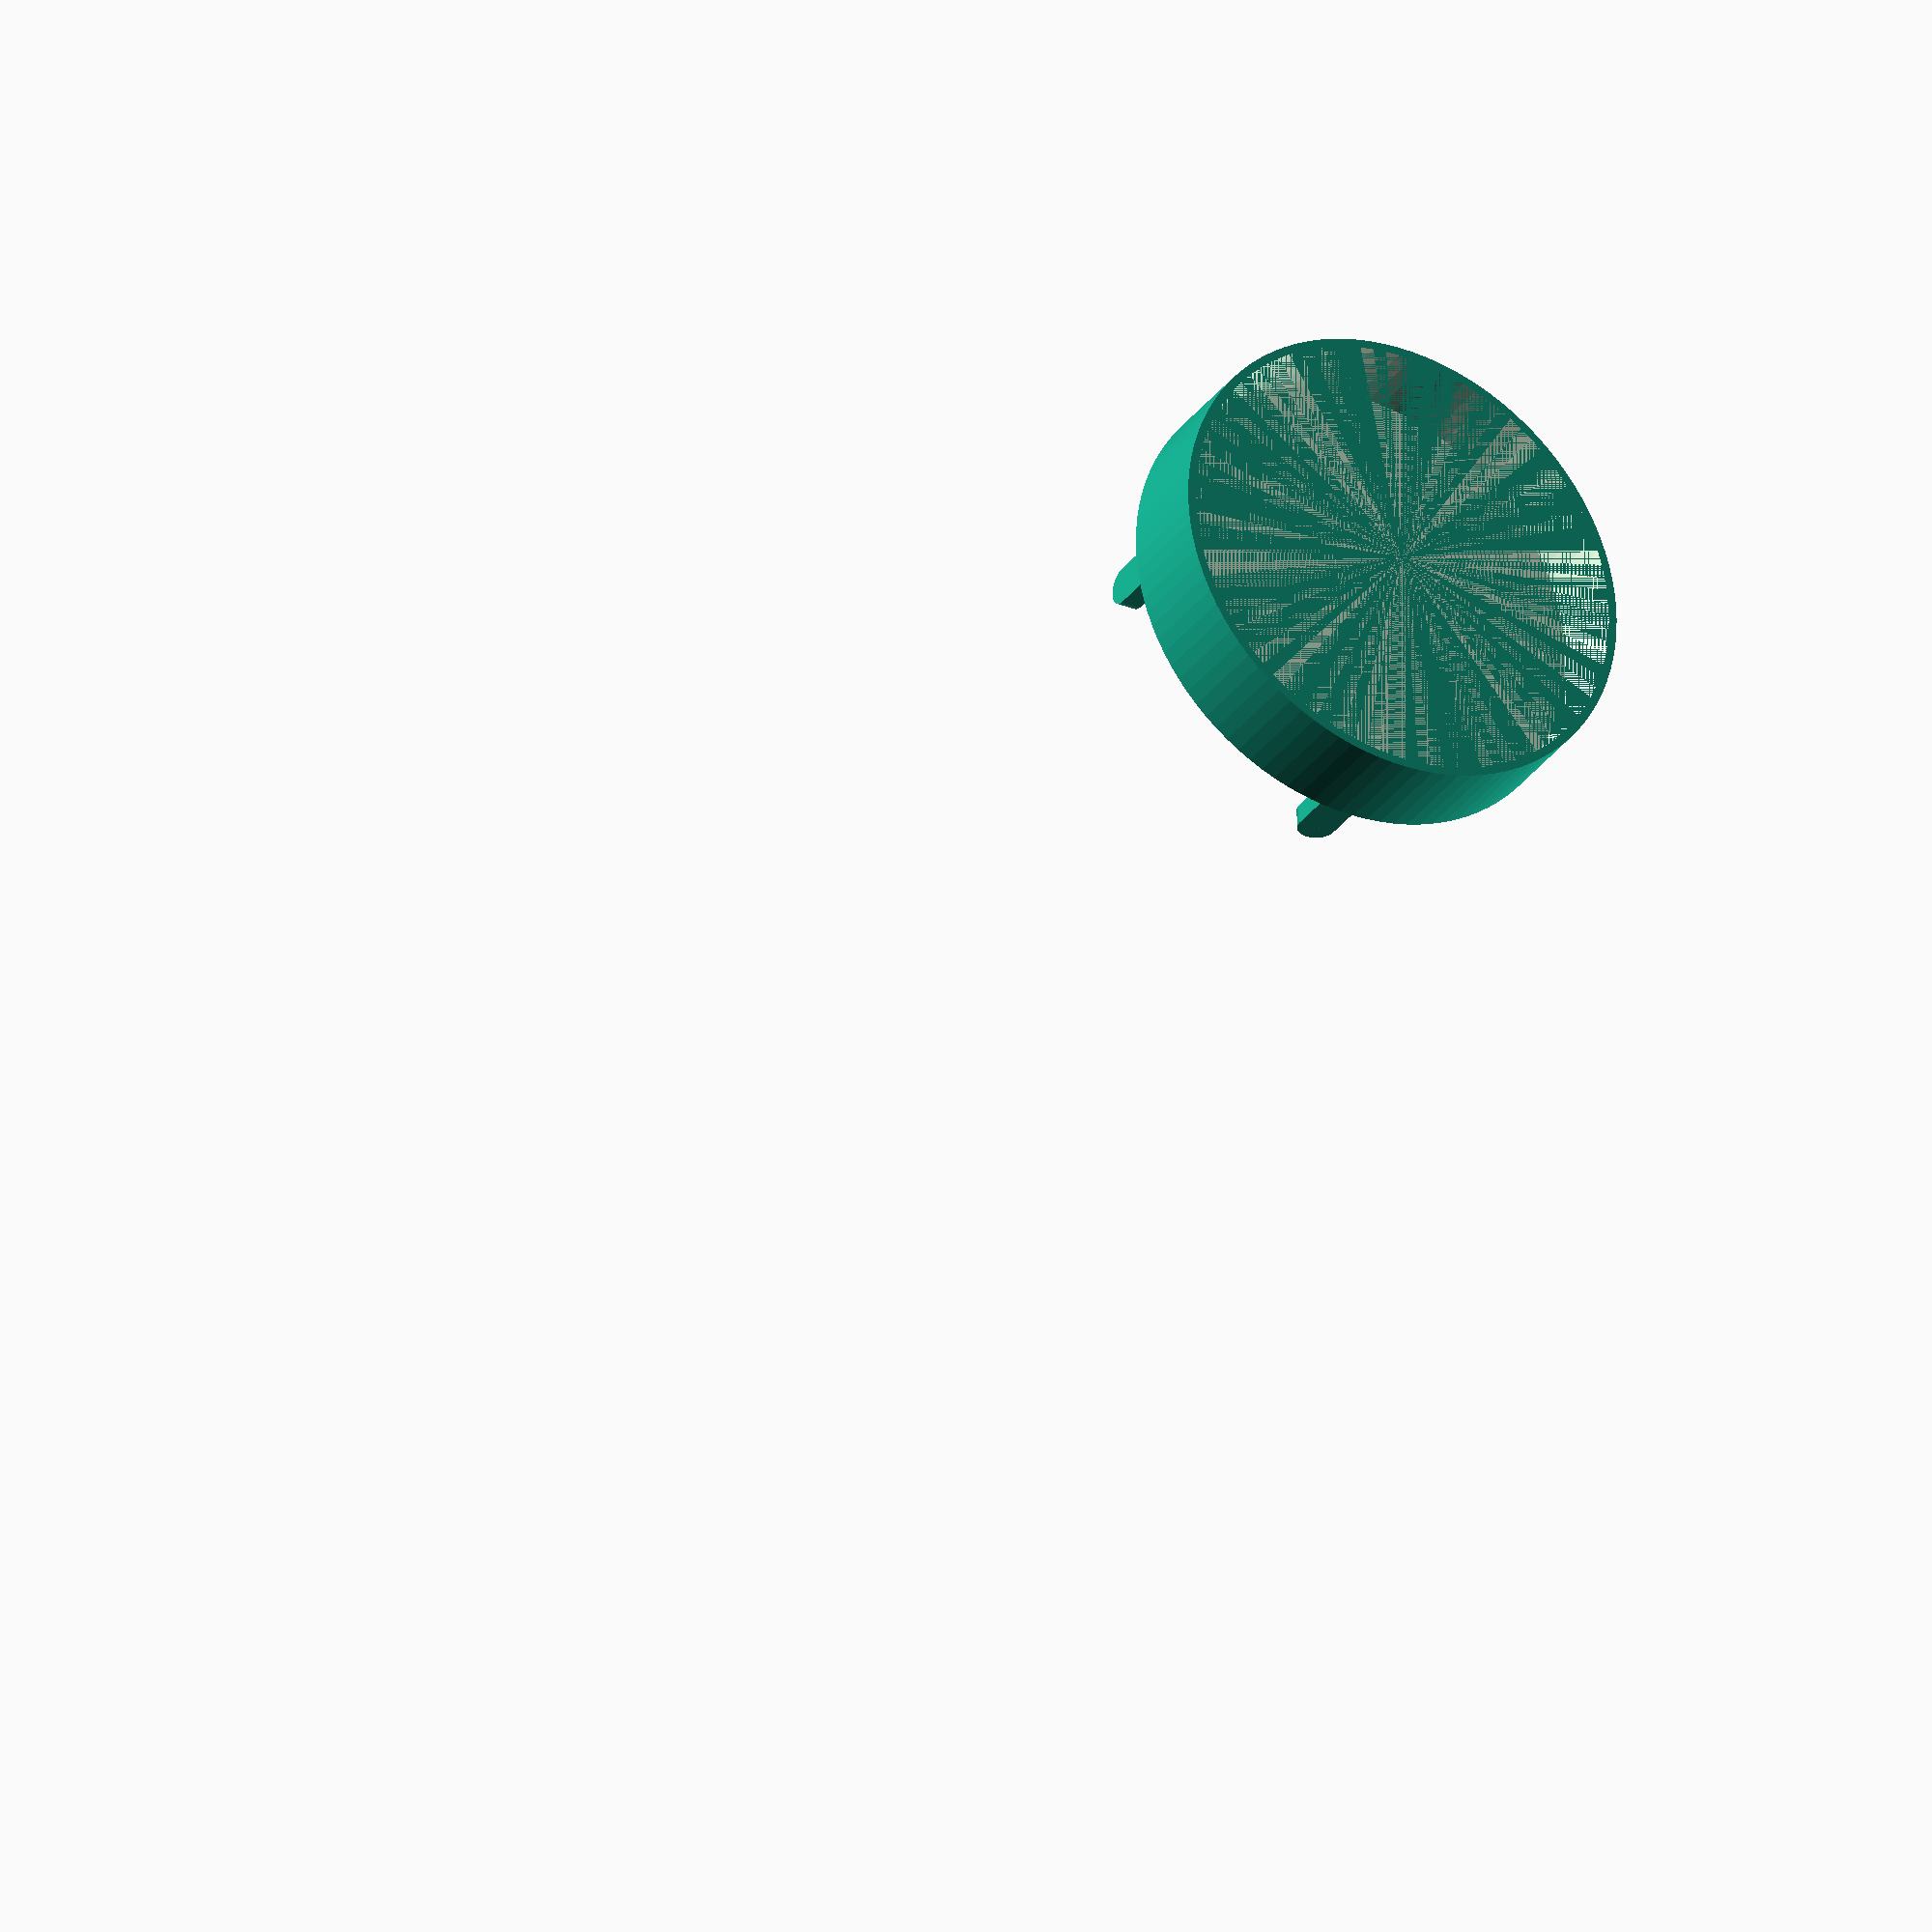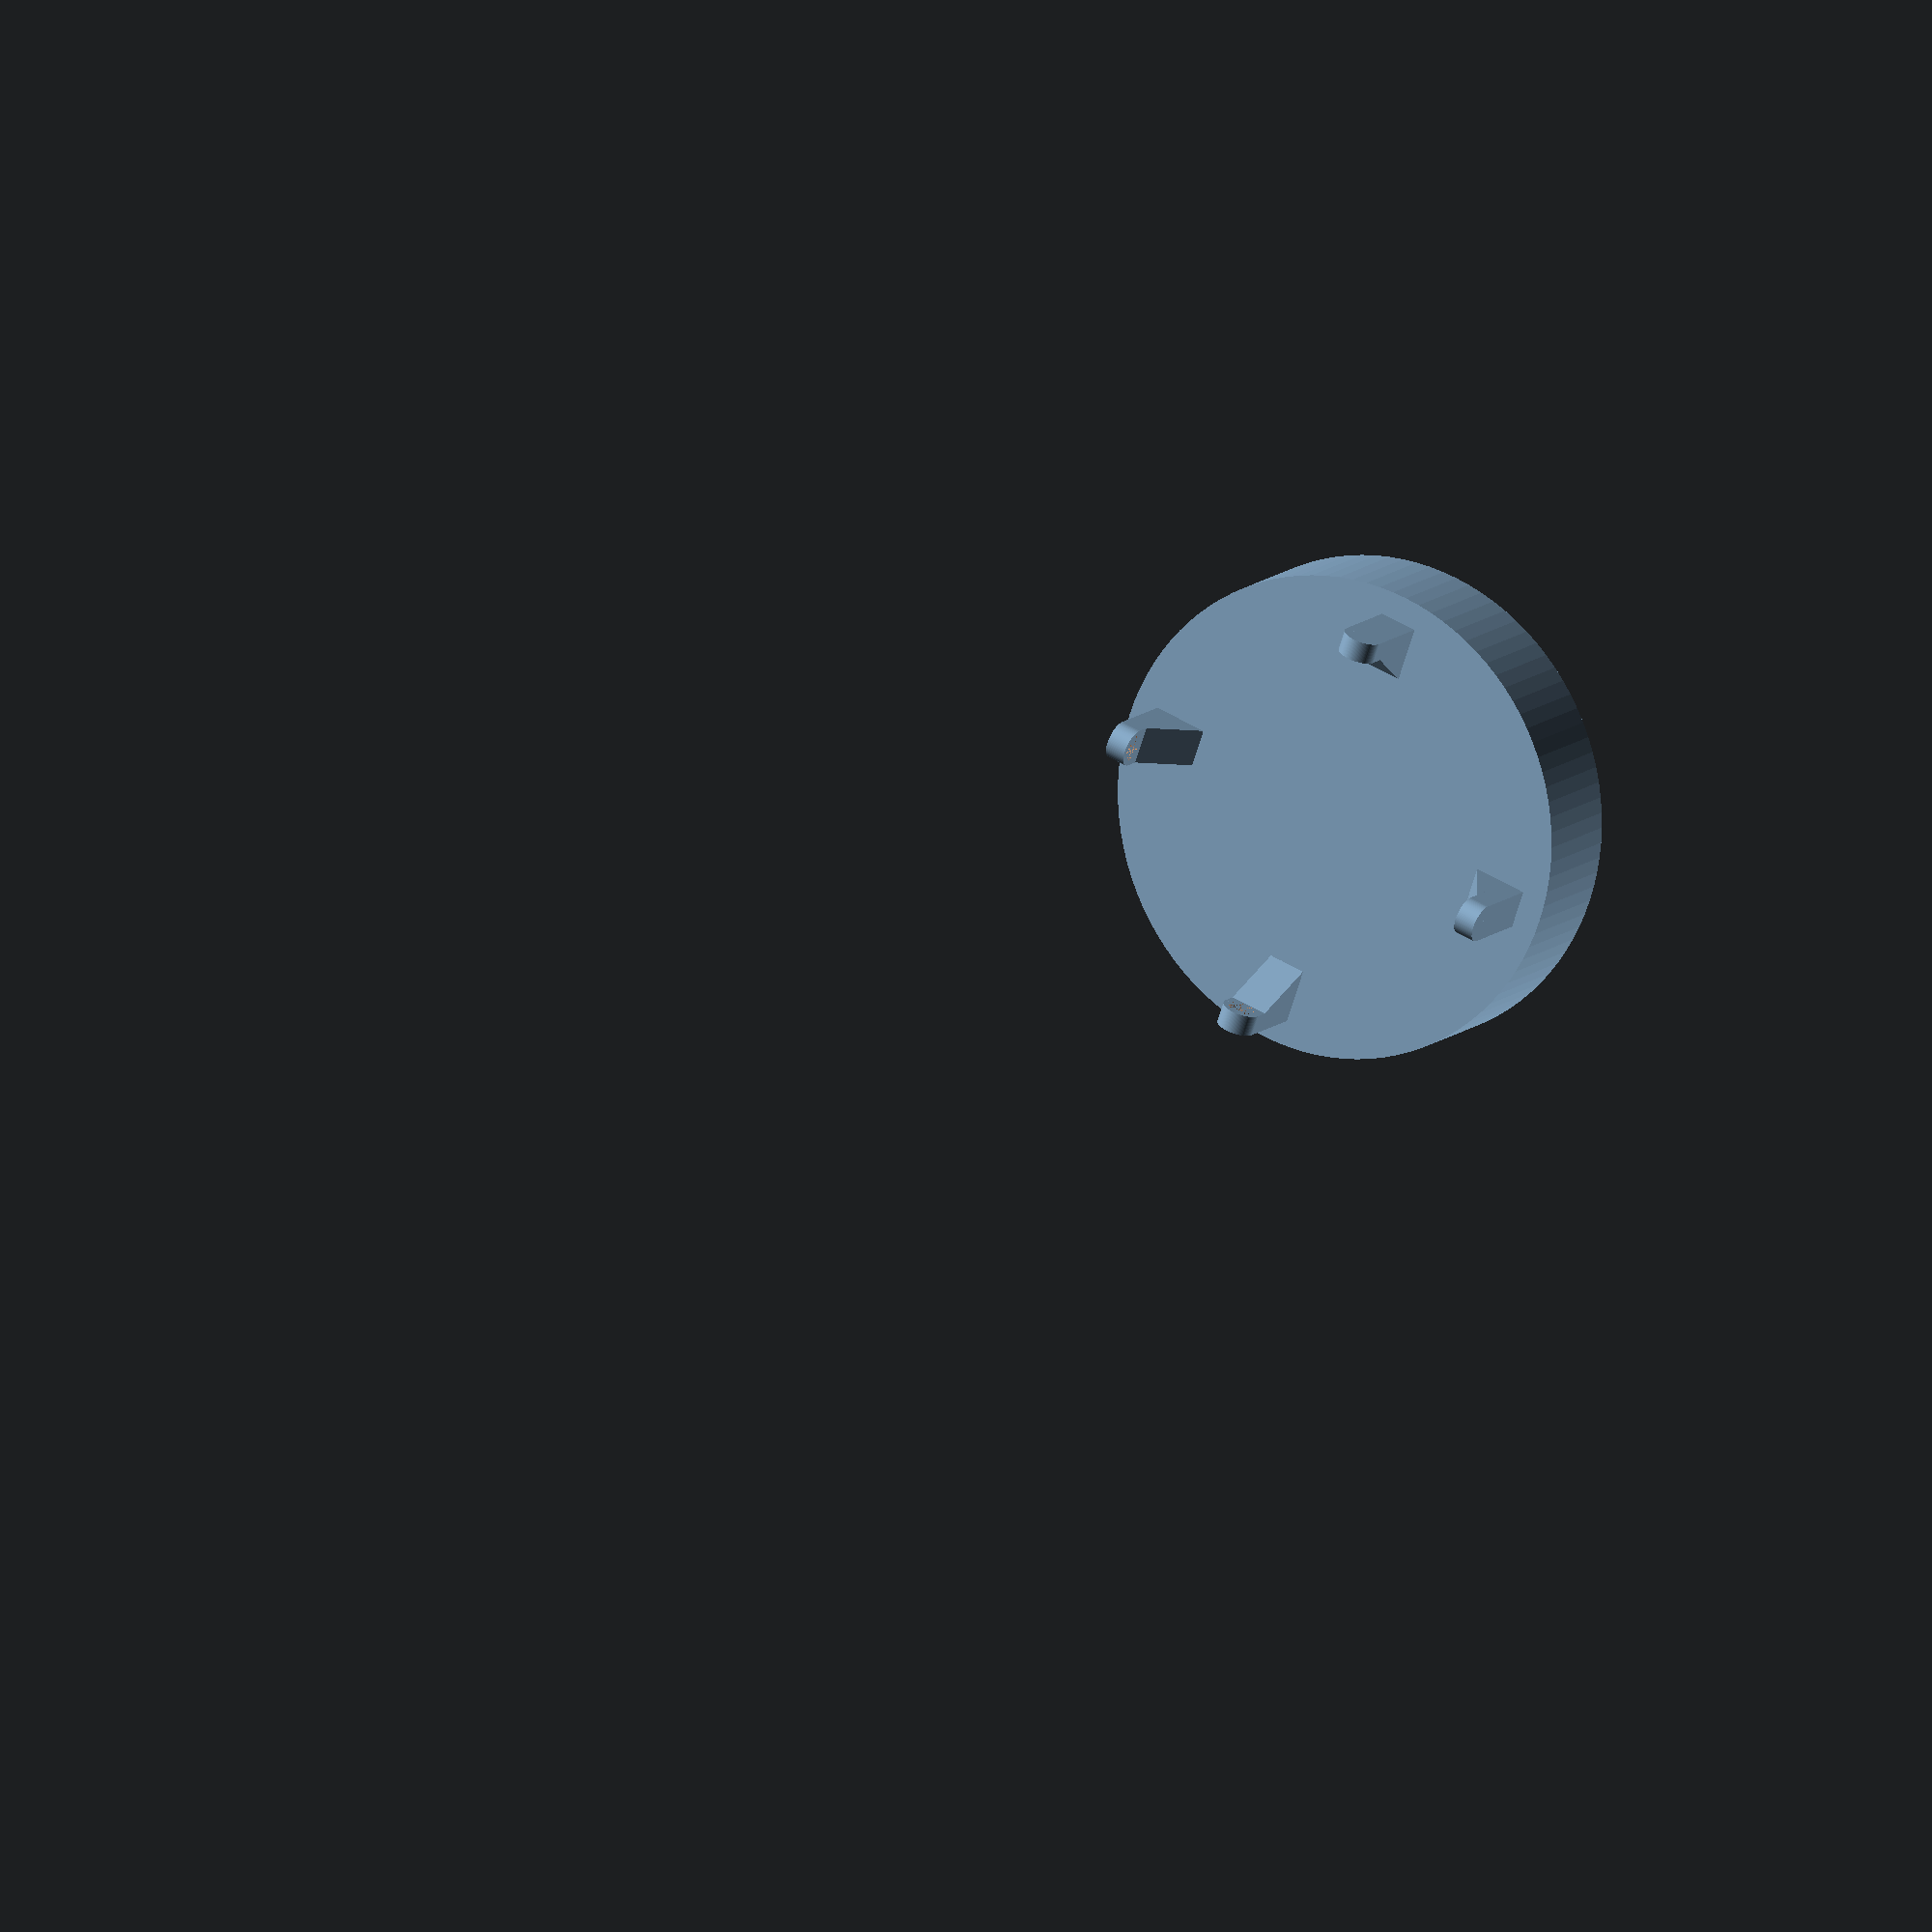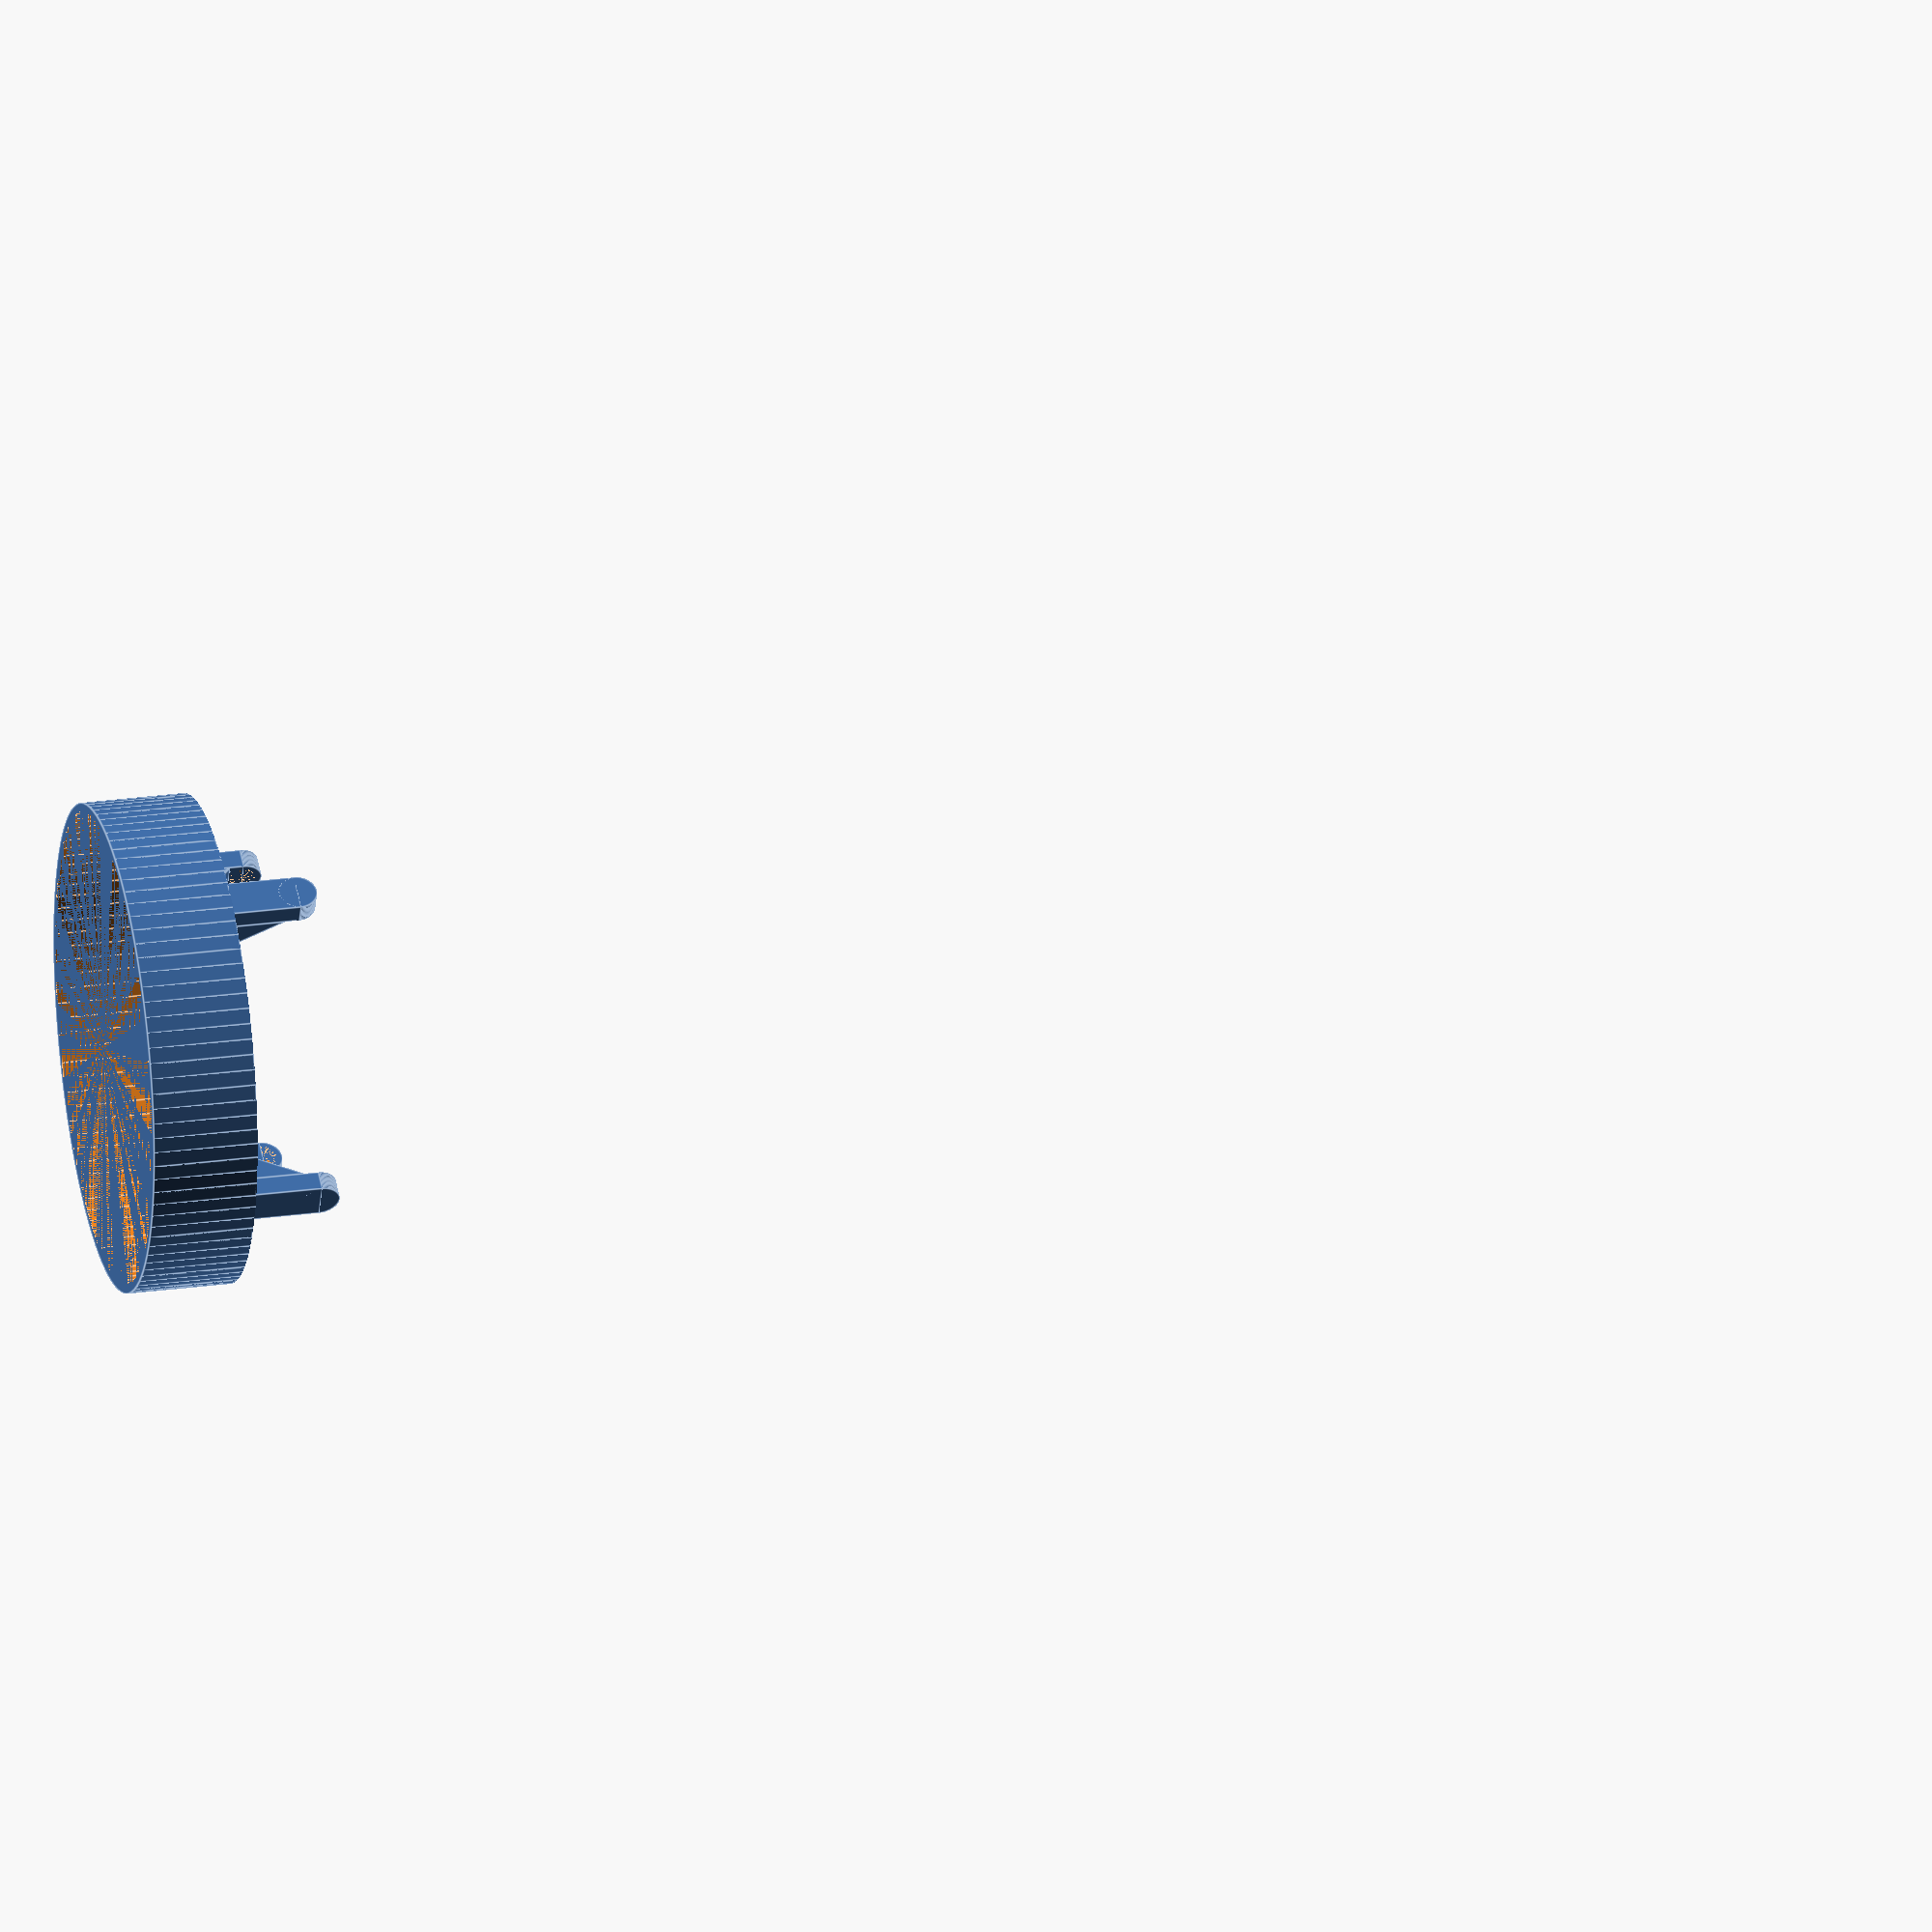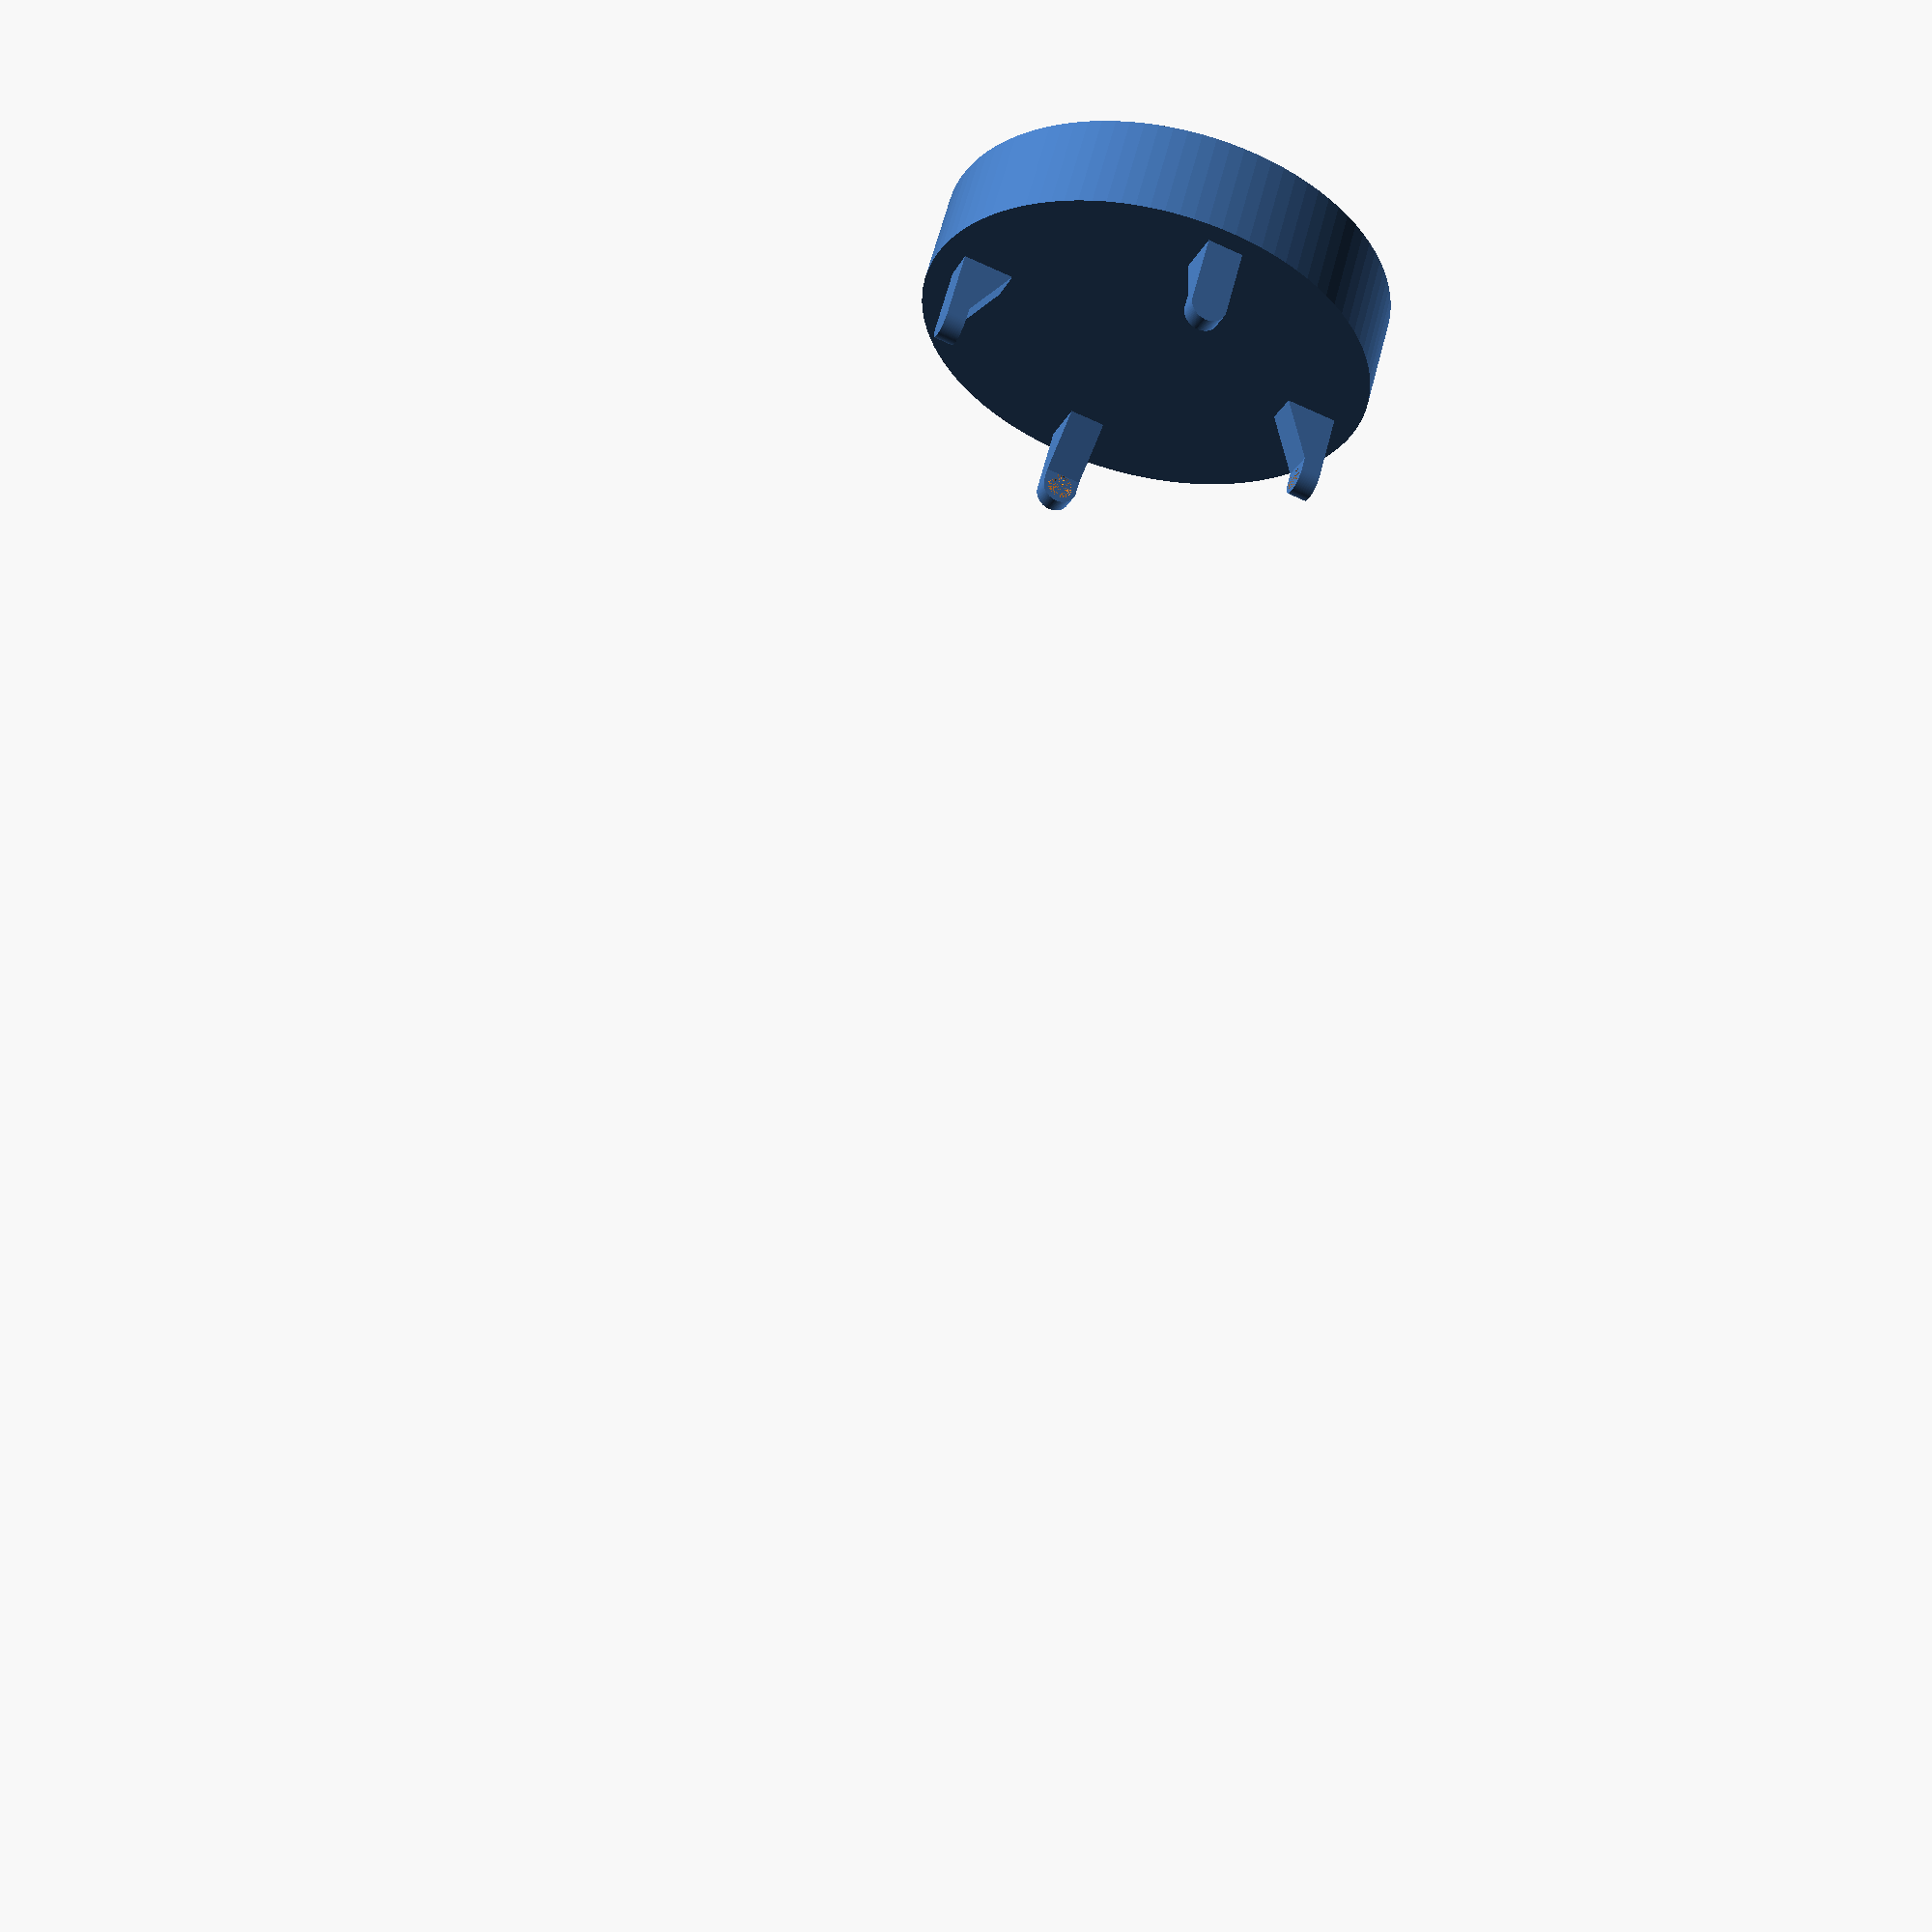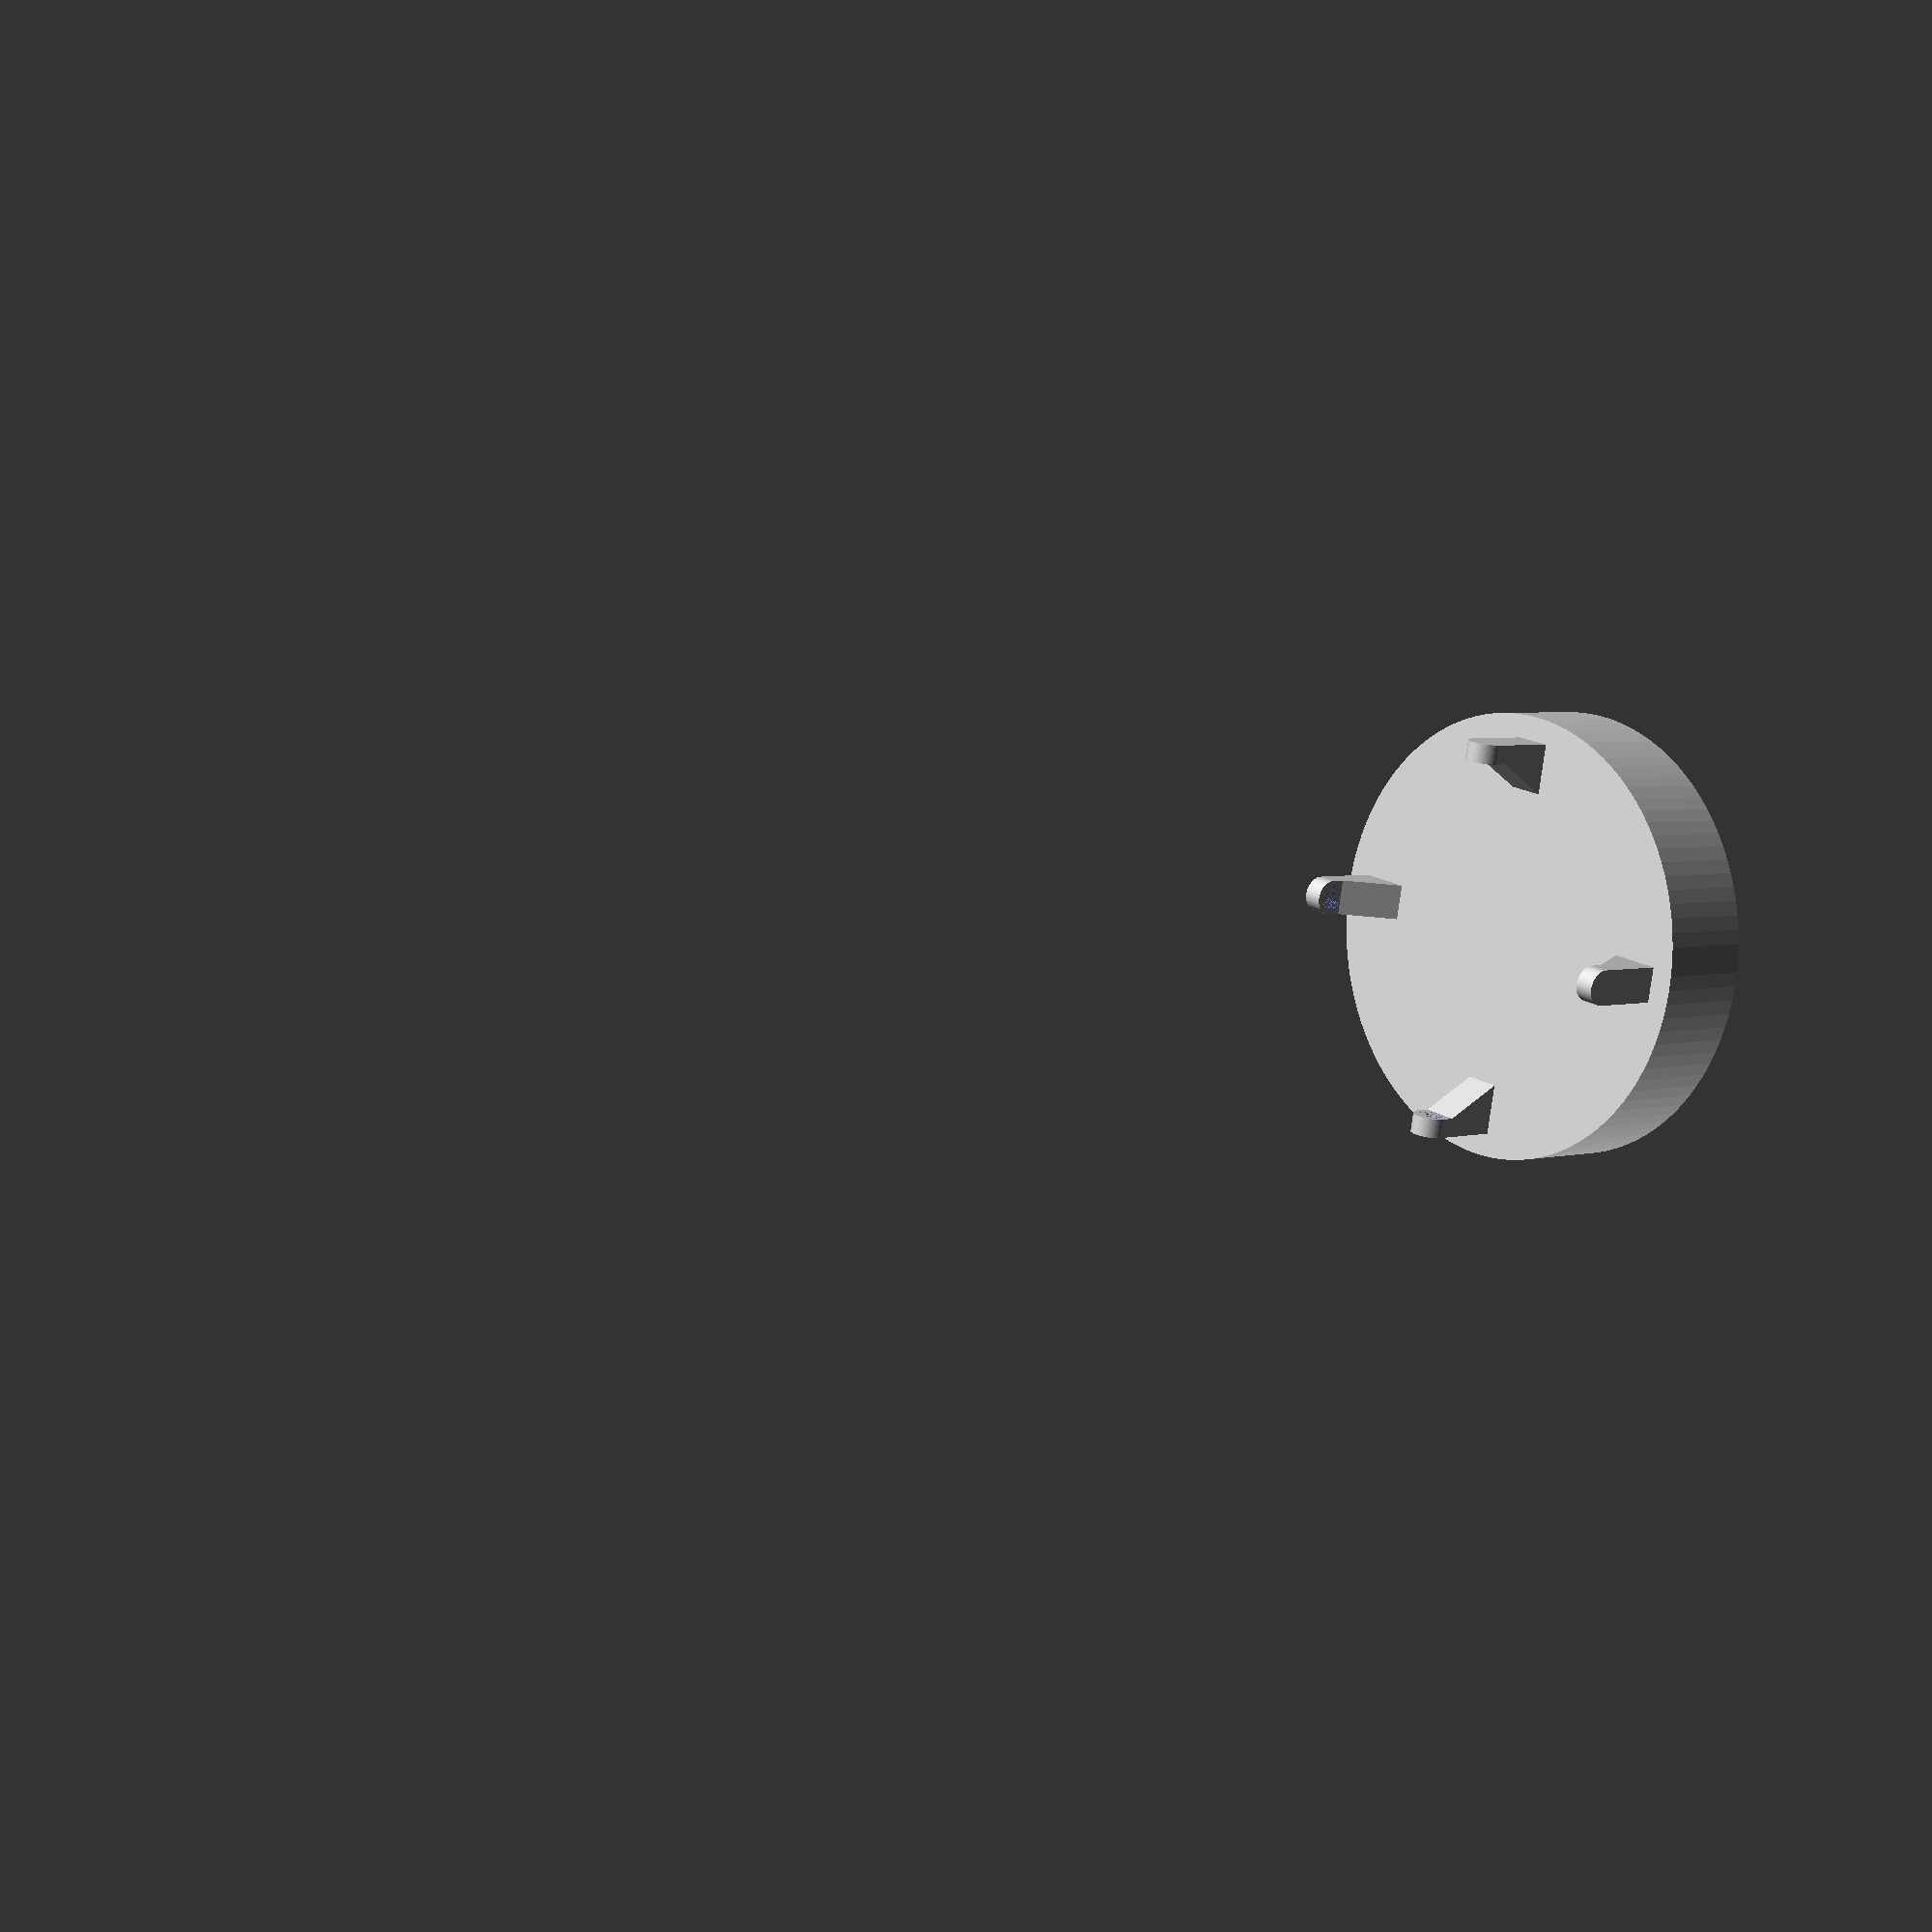
<openscad>
smoothness = 100;
h = 60;
d = 140;
inner_h = 50;
inner_d = 135;

sensor_d = 8;
sensor_w = 3;
sensor_h = 12;
sensor_dist = 20;
sensor_back = 2;
sensor_ramp_len = 20;
sensor_dist_to_edge = 15;
sensor_cable_hole_r = 4;

module prism(l, w, h){
       polyhedron(
               points=[[0,0,0], [l,0,0], [l,w,0], [0,w,0], [0,w,h], [l,w,h]],
               faces=[[0,1,2,3],[5,4,3,2],[0,4,5,1],[0,3,4],[5,2,1]]
               );
       }
   

module sensor () {
    translate([-sensor_dist_to_edge,0, h + sensor_dist+ sensor_d * 2 + sensor_w * 2])
    rotate([0,90,0])
    // hole for cables
    difference() {
        //hole for sensor
        difference(){
                //base fixture with cylinder on top
                union() {
                    cylinder(h = sensor_h, r1 = sensor_d + sensor_w, r2 = sensor_d + sensor_w,center = false, $fn = smoothness);
                    translate([0,-sensor_d - sensor_w, ])
                    cube([sensor_h + sensor_d + sensor_w + sensor_dist, 2*(sensor_d + sensor_w),sensor_h]); 
                    rotate([0,180,-90])
                    translate([-(sensor_d + sensor_w), sensor_d, 0])
                    prism(2*(sensor_d + sensor_w), sensor_h + sensor_w + sensor_dist,sensor_ramp_len );
                }
                rotate([0,90,0])
                translate([-sensor_h/2, 0, 0])
            cylinder(h =sensor_h + sensor_w + sensor_dist + sensor_dist, r1 = sensor_cable_hole_r, r2 = sensor_cable_hole_r,center = false, $fn = smoothness);
        }
        cylinder(h = sensor_h-sensor_back, r1 = sensor_d, r2 = sensor_d,center = false, $fn = smoothness);
    }
}

//area for circuits
difference() {
    // unused at the moment: ensures round outer shape (removes any edges outside of cylinder)
    difference(){
        //cylinder with sensor mounts
        union() {
            //cable holes
            difference() {
                difference() {
                    difference() {
                        difference() {
                            cylinder(h = h, r1 = d, r2 = d,center = false, $fn = smoothness);
                                translate([d - sensor_h,0,0])
                                translate([sensor_h/2 -sensor_dist_to_edge,0, inner_h])
                                cylinder(h =h - inner_h, r1 = sensor_cable_hole_r, r2 = sensor_cable_hole_r,center = false, $fn = smoothness);
                            }
                                translate([-d + sensor_h , 0, 0])
                                rotate([0,0,180])
                                translate([sensor_h/2 -sensor_dist_to_edge,0, inner_h])
                                cylinder(h =h - inner_h, r1 = sensor_cable_hole_r, r2 = sensor_cable_hole_r,center = false, $fn = smoothness);
                        }
                        rotate([00,00,90])
                        translate([d - sensor_h, 0, 0])
                        translate([sensor_h/2 -sensor_dist_to_edge,0, inner_h])
                        cylinder(h =h - inner_h, r1 = sensor_cable_hole_r, r2 = sensor_cable_hole_r,center = false, $fn = smoothness);
                    }
                rotate([0,00,90])
                translate([-d + sensor_h, 0, 0])
                rotate([0,0,180])
                translate([sensor_h/2 -sensor_dist_to_edge,0, inner_h])
                cylinder(h =h - inner_h, r1 = sensor_cable_hole_r, r2 = sensor_cable_hole_r,center = false, $fn = smoothness);
            }
            
            
            //sensormounts
            translate([d - sensor_h, 0, 0])
            sensor(); 
            translate([-d + sensor_h , 0, 0])
            rotate([0,0,180])
            sensor(); 
            rotate([00,00,90])
            translate([d - sensor_h, 0, 0])
            sensor(); 
            rotate([0,00,90])
            translate([-d + sensor_h, 0, 0])
            rotate([0,0,180])
            sensor(); 
        }
        difference() {
         cylinder(h = 1000, r1 = 1000, r2 = 1000,center = false, $fn = smoothness);
         cylinder(h = 1000, r1 = d, r2 = d,center = false, $fn = smoothness);     
     }
        
    }
    cylinder(h = inner_h, r1 = inner_d, r2 = inner_d,center = false, $fn = smoothness);
}          


</openscad>
<views>
elev=212.3 azim=90.9 roll=29.7 proj=o view=solid
elev=347.4 azim=19.2 roll=28.4 proj=o view=wireframe
elev=152.8 azim=66.2 roll=281.8 proj=o view=edges
elev=298.0 azim=201.1 roll=14.3 proj=p view=wireframe
elev=176.3 azim=11.0 roll=130.1 proj=p view=wireframe
</views>
